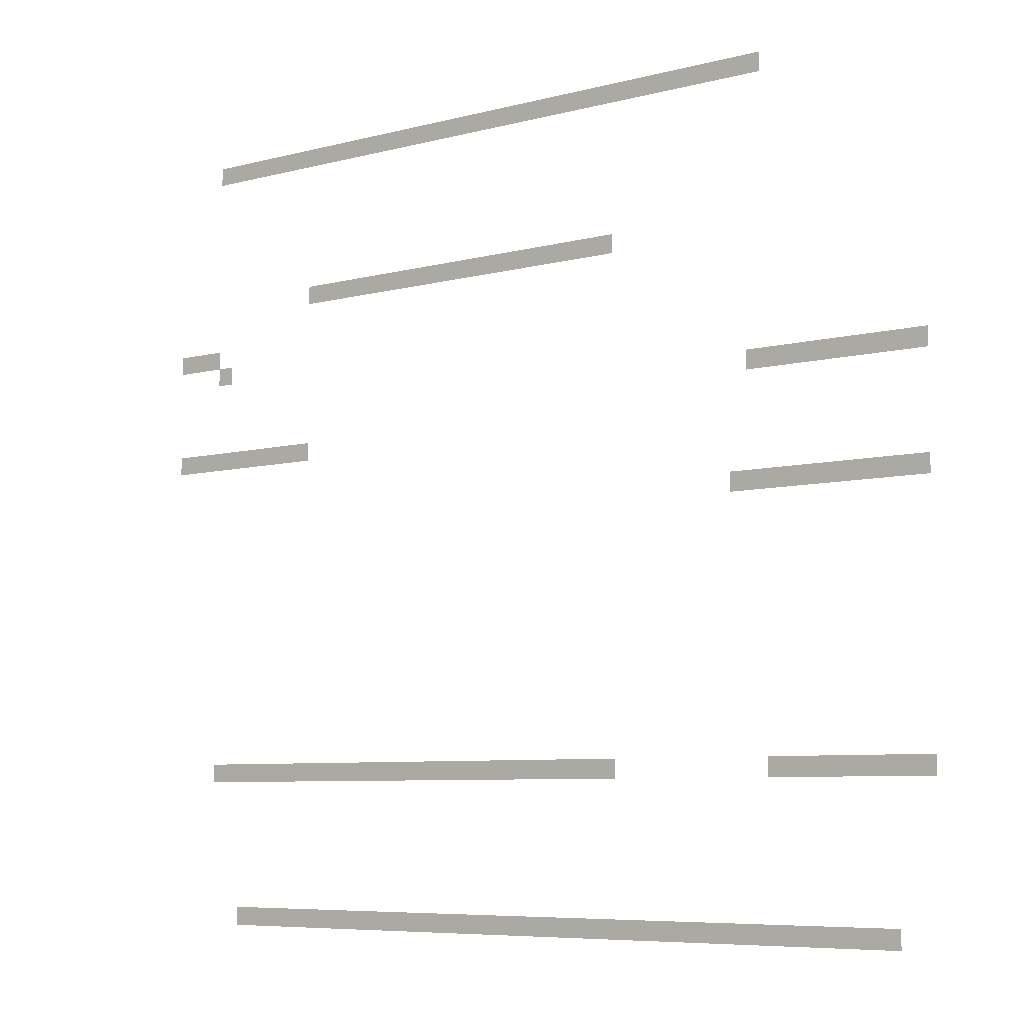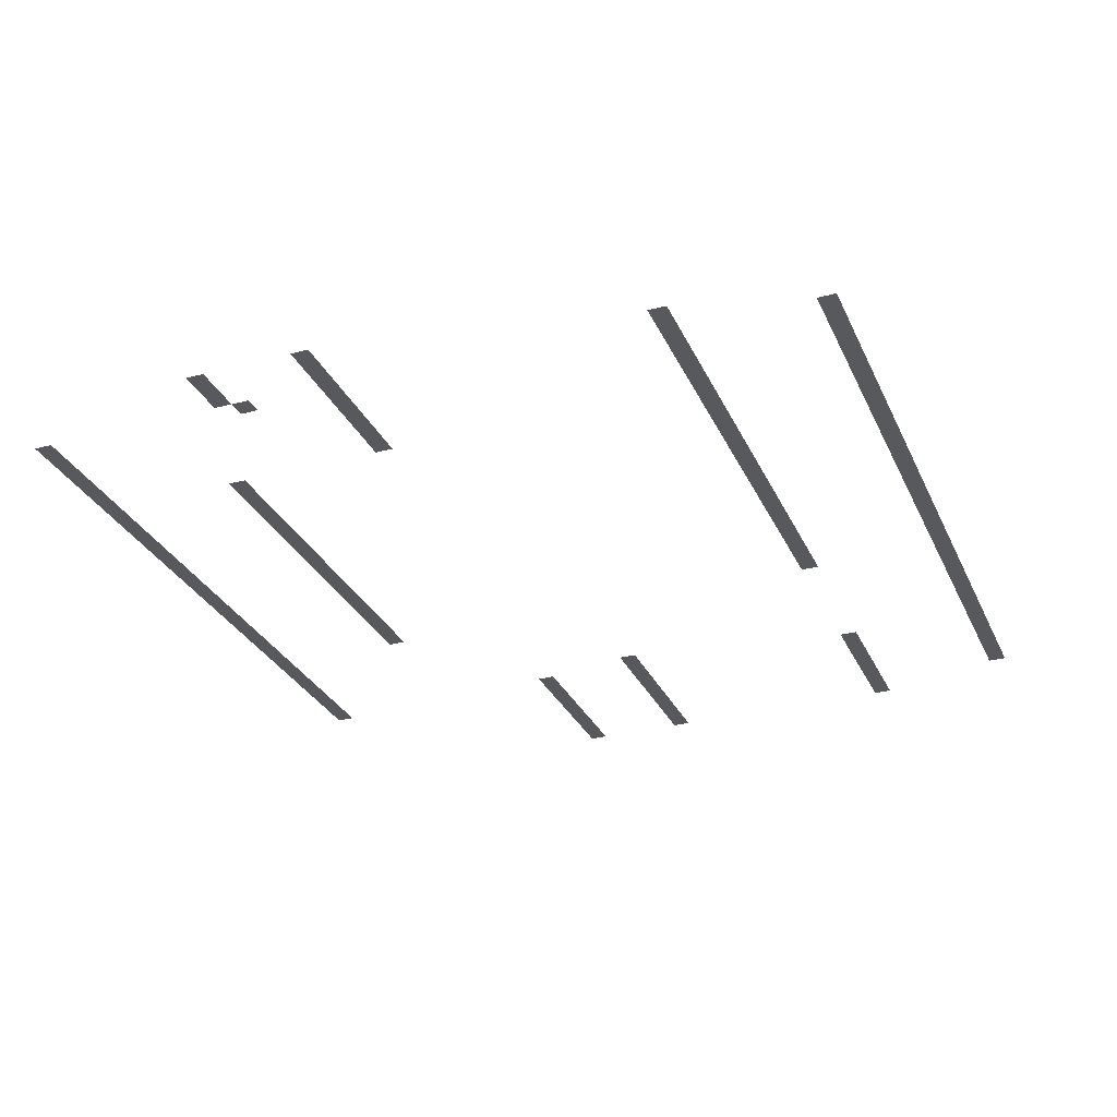
<metadata>
{"format":"obj","ext":"obj","renderer":"f3d","projection":"perspective","resolution":1024,"background":"white","views":[{"elev":-7.0,"azim":37.3,"up":"+Y"},{"elev":-29.4,"azim":-68.8,"up":"+Z"}]}
</metadata>
<code>
v -1056 -648 0
v -1080 -648 0
v -1080 -624 0
v -1056 -624 0
v -1080 -648 0
v -1104 -648 0
v -1104 -624 0
v -1080 -624 0
v -1104 -648 0
v -1128 -648 0
v -1128 -624 0
v -1104 -624 0
v -1128 -648 0
v -1152 -648 0
v -1152 -624 0
v -1128 -624 0
v -1152 -648 0
v -1176 -648 0
v -1176 -624 0
v -1152 -624 0
v -1176 -648 0
v -1200 -648 0
v -1200 -624 0
v -1176 -624 0
v -1200 -648 0
v -1224 -648 0
v -1224 -624 0
v -1200 -624 0
v -1224 -648 0
v -1248 -648 0
v -1248 -624 0
v -1224 -624 0
v -1248 -648 0
v -1272 -648 0
v -1272 -624 0
v -1248 -624 0
v -1272 -648 0
v -1296 -648 0
v -1296 -624 0
v -1272 -624 0
v -1296 -648 0
v -1320 -648 0
v -1320 -624 0
v -1296 -624 0
v -1320 -648 0
v -1344 -648 0
v -1344 -624 0
v -1320 -624 0
v -1344 -648 0
v -1368 -648 0
v -1368 -624 0
v -1344 -624 0
v -1368 -648 0
v -1392 -648 0
v -1392 -624 0
v -1368 -624 0
v -1392 -648 0
v -1416 -648 0
v -1416 -624 0
v -1392 -624 0
v -1416 -648 0
v -1440 -648 0
v -1440 -624 0
v -1416 -624 0
v -1440 -648 0
v -1464 -648 0
v -1464 -624 0
v -1440 -624 0
v -1464 -648 0
v -1488 -648 0
v -1488 -624 0
v -1464 -624 0
v -1488 -648 0
v -1512 -648 0
v -1512 -624 0
v -1488 -624 0
v -1512 -648 0
v -1536 -648 0
v -1536 -624 0
v -1512 -624 0
v -1536 -648 0
v -1560 -648 0
v -1560 -624 0
v -1536 -624 0
v -1560 -648 0
v -1584 -648 0
v -1584 -624 0
v -1560 -624 0
v -1584 -648 0
v -1608 -648 0
v -1608 -624 0
v -1584 -624 0
v -1608 -648 0
v -1632 -648 0
v -1632 -624 0
v -1608 -624 0
v -1632 -648 0
v -1656 -648 0
v -1656 -624 0
v -1632 -624 0
v -1656 -648 0
v -1680 -648 0
v -1680 -624 0
v -1656 -624 0
v -1680 -648 0
v -1704 -648 0
v -1704 -624 0
v -1680 -624 0
v -1704 -648 0
v -1728 -648 0
v -1728 -624 0
v -1704 -624 0
v -1728 -648 0
v -1752 -648 0
v -1752 -624 0
v -1728 -624 0
v -1752 -648 0
v -1776 -648 0
v -1776 -624 0
v -1752 -624 0
v -1776 -648 0
v -1800 -648 0
v -1800 -624 0
v -1776 -624 0
v -1800 -648 0
v -1824 -648 0
v -1824 -624 0
v -1800 -624 0
v -1824 -648 0
v -1848 -648 0
v -1848 -624 0
v -1824 -624 0
v -1848 -648 0
v -1872 -648 0
v -1872 -624 0
v -1848 -624 0
v -1872 -648 0
v -1896 -648 0
v -1896 -624 0
v -1872 -624 0
v -1896 -648 0
v -1920 -648 0
v -1920 -624 0
v -1896 -624 0
v -1920 -648 0
v -1944 -648 0
v -1944 -624 0
v -1920 -624 0
v -1272 -840 0
v -1296 -840 0
v -1296 -816 0
v -1272 -816 0
v -1296 -840 0
v -1320 -840 0
v -1320 -816 0
v -1296 -816 0
v -1320 -840 0
v -1344 -840 0
v -1344 -816 0
v -1320 -816 0
v -1344 -840 0
v -1368 -840 0
v -1368 -816 0
v -1344 -816 0
v -1368 -840 0
v -1392 -840 0
v -1392 -816 0
v -1368 -816 0
v -1392 -840 0
v -1416 -840 0
v -1416 -816 0
v -1392 -816 0
v -1416 -840 0
v -1440 -840 0
v -1440 -816 0
v -1416 -816 0
v -1440 -840 0
v -1464 -840 0
v -1464 -816 0
v -1440 -816 0
v -1464 -840 0
v -1488 -840 0
v -1488 -816 0
v -1464 -816 0
v -1488 -840 0
v -1512 -840 0
v -1512 -816 0
v -1488 -816 0
v -1512 -840 0
v -1536 -840 0
v -1536 -816 0
v -1512 -816 0
v -1536 -840 0
v -1560 -840 0
v -1560 -816 0
v -1536 -816 0
v -1560 -840 0
v -1584 -840 0
v -1584 -816 0
v -1560 -816 0
v -1584 -840 0
v -1608 -840 0
v -1608 -816 0
v -1584 -816 0
v -1608 -840 0
v -1632 -840 0
v -1632 -816 0
v -1608 -816 0
v -1632 -840 0
v -1656 -840 0
v -1656 -816 0
v -1632 -816 0
v -1656 -840 0
v -1680 -840 0
v -1680 -816 0
v -1656 -816 0
v -1680 -840 0
v -1704 -840 0
v -1704 -816 0
v -1680 -816 0
v -1704 -840 0
v -1728 -840 0
v -1728 -816 0
v -1704 -816 0
v -1728 -840 0
v -1752 -840 0
v -1752 -816 0
v -1728 -816 0
v -1752 -840 0
v -1776 -840 0
v -1776 -816 0
v -1752 -816 0
v -1944 -912 0
v -1968 -912 0
v -1968 -888 0
v -1944 -888 0
v -1968 -912 0
v -1992 -912 0
v -1992 -888 0
v -1968 -888 0
v -1992 -912 0
v -2016 -912 0
v -2016 -888 0
v -1992 -888 0
v -1920 -936 0
v -1944 -936 0
v -1944 -912 0
v -1920 -912 0
v -840 -1008 0
v -864 -1008 0
v -864 -984 0
v -840 -984 0
v -864 -1008 0
v -888 -1008 0
v -888 -984 0
v -864 -984 0
v -888 -1008 0
v -912 -1008 0
v -912 -984 0
v -888 -984 0
v -912 -1008 0
v -936 -1008 0
v -936 -984 0
v -912 -984 0
v -936 -1008 0
v -960 -1008 0
v -960 -984 0
v -936 -984 0
v -960 -1008 0
v -984 -1008 0
v -984 -984 0
v -960 -984 0
v -984 -1008 0
v -1008 -1008 0
v -1008 -984 0
v -984 -984 0
v -1008 -1008 0
v -1032 -1008 0
v -1032 -984 0
v -1008 -984 0
v -1032 -1008 0
v -1056 -1008 0
v -1056 -984 0
v -1032 -984 0
v -1056 -1008 0
v -1080 -1008 0
v -1080 -984 0
v -1056 -984 0
v -1776 -1056 0
v -1800 -1056 0
v -1800 -1032 0
v -1776 -1032 0
v -1800 -1056 0
v -1824 -1056 0
v -1824 -1032 0
v -1800 -1032 0
v -1824 -1056 0
v -1848 -1056 0
v -1848 -1032 0
v -1824 -1032 0
v -1848 -1056 0
v -1872 -1056 0
v -1872 -1032 0
v -1848 -1032 0
v -1872 -1056 0
v -1896 -1056 0
v -1896 -1032 0
v -1872 -1032 0
v -1896 -1056 0
v -1920 -1056 0
v -1920 -1032 0
v -1896 -1032 0
v -1920 -1056 0
v -1944 -1056 0
v -1944 -1032 0
v -1920 -1032 0
v -1944 -1056 0
v -1968 -1056 0
v -1968 -1032 0
v -1944 -1032 0
v -1968 -1056 0
v -1992 -1056 0
v -1992 -1032 0
v -1968 -1032 0
v -1992 -1056 0
v -2016 -1056 0
v -2016 -1032 0
v -1992 -1032 0
v -840 -1152 0
v -864 -1152 0
v -864 -1128 0
v -840 -1128 0
v -864 -1152 0
v -888 -1152 0
v -888 -1128 0
v -864 -1128 0
v -888 -1152 0
v -912 -1152 0
v -912 -1128 0
v -888 -1128 0
v -912 -1152 0
v -936 -1152 0
v -936 -1128 0
v -912 -1128 0
v -936 -1152 0
v -960 -1152 0
v -960 -1128 0
v -936 -1128 0
v -960 -1152 0
v -984 -1152 0
v -984 -1128 0
v -960 -1128 0
v -984 -1152 0
v -1008 -1152 0
v -1008 -1128 0
v -984 -1128 0
v -1008 -1152 0
v -1032 -1152 0
v -1032 -1128 0
v -1008 -1128 0
v -1032 -1152 0
v -1056 -1152 0
v -1056 -1128 0
v -1032 -1128 0
v -1056 -1152 0
v -1080 -1152 0
v -1080 -1128 0
v -1056 -1128 0
v -1080 -1152 0
v -1104 -1152 0
v -1104 -1128 0
v -1080 -1128 0
v -840 -1488 0
v -864 -1488 0
v -864 -1464 0
v -840 -1464 0
v -864 -1488 0
v -888 -1488 0
v -888 -1464 0
v -864 -1464 0
v -888 -1488 0
v -912 -1488 0
v -912 -1464 0
v -888 -1464 0
v -912 -1488 0
v -936 -1488 0
v -936 -1464 0
v -912 -1464 0
v -936 -1488 0
v -960 -1488 0
v -960 -1464 0
v -936 -1464 0
v -960 -1488 0
v -984 -1488 0
v -984 -1464 0
v -960 -1464 0
v -984 -1488 0
v -1008 -1488 0
v -1008 -1464 0
v -984 -1464 0
v -1008 -1488 0
v -1032 -1488 0
v -1032 -1464 0
v -1008 -1464 0
v -1032 -1488 0
v -1056 -1488 0
v -1056 -1464 0
v -1032 -1464 0
v -1272 -1488 0
v -1296 -1488 0
v -1296 -1464 0
v -1272 -1464 0
v -1296 -1488 0
v -1320 -1488 0
v -1320 -1464 0
v -1296 -1464 0
v -1320 -1488 0
v -1344 -1488 0
v -1344 -1464 0
v -1320 -1464 0
v -1344 -1488 0
v -1368 -1488 0
v -1368 -1464 0
v -1344 -1464 0
v -1368 -1488 0
v -1392 -1488 0
v -1392 -1464 0
v -1368 -1464 0
v -1392 -1488 0
v -1416 -1488 0
v -1416 -1464 0
v -1392 -1464 0
v -1416 -1488 0
v -1440 -1488 0
v -1440 -1464 0
v -1416 -1464 0
v -1440 -1488 0
v -1464 -1488 0
v -1464 -1464 0
v -1440 -1464 0
v -1464 -1488 0
v -1488 -1488 0
v -1488 -1464 0
v -1464 -1464 0
v -1488 -1488 0
v -1512 -1488 0
v -1512 -1464 0
v -1488 -1464 0
v -1512 -1488 0
v -1536 -1488 0
v -1536 -1464 0
v -1512 -1464 0
v -1536 -1488 0
v -1560 -1488 0
v -1560 -1464 0
v -1536 -1464 0
v -1560 -1488 0
v -1584 -1488 0
v -1584 -1464 0
v -1560 -1464 0
v -1584 -1488 0
v -1608 -1488 0
v -1608 -1464 0
v -1584 -1464 0
v -1608 -1488 0
v -1632 -1488 0
v -1632 -1464 0
v -1608 -1464 0
v -1632 -1488 0
v -1656 -1488 0
v -1656 -1464 0
v -1632 -1464 0
v -1656 -1488 0
v -1680 -1488 0
v -1680 -1464 0
v -1656 -1464 0
v -1680 -1488 0
v -1704 -1488 0
v -1704 -1464 0
v -1680 -1464 0
v -1704 -1488 0
v -1728 -1488 0
v -1728 -1464 0
v -1704 -1464 0
v -1728 -1488 0
v -1752 -1488 0
v -1752 -1464 0
v -1728 -1464 0
v -1752 -1488 0
v -1776 -1488 0
v -1776 -1464 0
v -1752 -1464 0
v -1776 -1488 0
v -1800 -1488 0
v -1800 -1464 0
v -1776 -1464 0
v -1800 -1488 0
v -1824 -1488 0
v -1824 -1464 0
v -1800 -1464 0
v -1824 -1488 0
v -1848 -1488 0
v -1848 -1464 0
v -1824 -1464 0
v -1848 -1488 0
v -1872 -1488 0
v -1872 -1464 0
v -1848 -1464 0
v -1872 -1488 0
v -1896 -1488 0
v -1896 -1464 0
v -1872 -1464 0
v -1896 -1488 0
v -1920 -1488 0
v -1920 -1464 0
v -1896 -1464 0
v -1920 -1488 0
v -1944 -1488 0
v -1944 -1464 0
v -1920 -1464 0
v -888 -1680 0
v -912 -1680 0
v -912 -1656 0
v -888 -1656 0
v -912 -1680 0
v -936 -1680 0
v -936 -1656 0
v -912 -1656 0
v -936 -1680 0
v -960 -1680 0
v -960 -1656 0
v -936 -1656 0
v -960 -1680 0
v -984 -1680 0
v -984 -1656 0
v -960 -1656 0
v -984 -1680 0
v -1008 -1680 0
v -1008 -1656 0
v -984 -1656 0
v -1008 -1680 0
v -1032 -1680 0
v -1032 -1656 0
v -1008 -1656 0
v -1032 -1680 0
v -1056 -1680 0
v -1056 -1656 0
v -1032 -1656 0
v -1056 -1680 0
v -1080 -1680 0
v -1080 -1656 0
v -1056 -1656 0
v -1080 -1680 0
v -1104 -1680 0
v -1104 -1656 0
v -1080 -1656 0
v -1104 -1680 0
v -1128 -1680 0
v -1128 -1656 0
v -1104 -1656 0
v -1128 -1680 0
v -1152 -1680 0
v -1152 -1656 0
v -1128 -1656 0
v -1152 -1680 0
v -1176 -1680 0
v -1176 -1656 0
v -1152 -1656 0
v -1176 -1680 0
v -1200 -1680 0
v -1200 -1656 0
v -1176 -1656 0
v -1200 -1680 0
v -1224 -1680 0
v -1224 -1656 0
v -1200 -1656 0
v -1224 -1680 0
v -1248 -1680 0
v -1248 -1656 0
v -1224 -1656 0
v -1248 -1680 0
v -1272 -1680 0
v -1272 -1656 0
v -1248 -1656 0
v -1272 -1680 0
v -1296 -1680 0
v -1296 -1656 0
v -1272 -1656 0
v -1296 -1680 0
v -1320 -1680 0
v -1320 -1656 0
v -1296 -1656 0
v -1320 -1680 0
v -1344 -1680 0
v -1344 -1656 0
v -1320 -1656 0
v -1344 -1680 0
v -1368 -1680 0
v -1368 -1656 0
v -1344 -1656 0
v -1368 -1680 0
v -1392 -1680 0
v -1392 -1656 0
v -1368 -1656 0
v -1392 -1680 0
v -1416 -1680 0
v -1416 -1656 0
v -1392 -1656 0
v -1416 -1680 0
v -1440 -1680 0
v -1440 -1656 0
v -1416 -1656 0
v -1440 -1680 0
v -1464 -1680 0
v -1464 -1656 0
v -1440 -1656 0
v -1464 -1680 0
v -1488 -1680 0
v -1488 -1656 0
v -1464 -1656 0
v -1488 -1680 0
v -1512 -1680 0
v -1512 -1656 0
v -1488 -1656 0
v -1512 -1680 0
v -1536 -1680 0
v -1536 -1656 0
v -1512 -1656 0
v -1536 -1680 0
v -1560 -1680 0
v -1560 -1656 0
v -1536 -1656 0
v -1560 -1680 0
v -1584 -1680 0
v -1584 -1656 0
v -1560 -1656 0
v -1584 -1680 0
v -1608 -1680 0
v -1608 -1656 0
v -1584 -1656 0
v -1608 -1680 0
v -1632 -1680 0
v -1632 -1656 0
v -1608 -1656 0
v -1632 -1680 0
v -1656 -1680 0
v -1656 -1656 0
v -1632 -1656 0
v -1656 -1680 0
v -1680 -1680 0
v -1680 -1656 0
v -1656 -1656 0
v -1680 -1680 0
v -1704 -1680 0
v -1704 -1656 0
v -1680 -1656 0
v -1704 -1680 0
v -1728 -1680 0
v -1728 -1656 0
v -1704 -1656 0
v -1728 -1680 0
v -1752 -1680 0
v -1752 -1656 0
v -1728 -1656 0
v -1752 -1680 0
v -1776 -1680 0
v -1776 -1656 0
v -1752 -1656 0
v -1776 -1680 0
v -1800 -1680 0
v -1800 -1656 0
v -1776 -1656 0
v -1800 -1680 0
v -1824 -1680 0
v -1824 -1656 0
v -1800 -1656 0
v -1824 -1680 0
v -1848 -1680 0
v -1848 -1656 0
v -1824 -1656 0
v -1848 -1680 0
v -1872 -1680 0
v -1872 -1656 0
v -1848 -1656 0
v -1872 -1680 0
v -1896 -1680 0
v -1896 -1656 0
v -1872 -1656 0
g Salle-3_mesh_0003
f 1 2 3 4
f 5 6 7 8
f 9 10 11 12
f 13 14 15 16
f 17 18 19 20
f 21 22 23 24
f 25 26 27 28
f 29 30 31 32
f 33 34 35 36
f 37 38 39 40
f 41 42 43 44
f 45 46 47 48
f 49 50 51 52
f 53 54 55 56
f 57 58 59 60
f 61 62 63 64
f 65 66 67 68
f 69 70 71 72
f 73 74 75 76
f 77 78 79 80
f 81 82 83 84
f 85 86 87 88
f 89 90 91 92
f 93 94 95 96
f 97 98 99 100
f 101 102 103 104
f 105 106 107 108
f 109 110 111 112
f 113 114 115 116
f 117 118 119 120
f 121 122 123 124
f 125 126 127 128
f 129 130 131 132
f 133 134 135 136
f 137 138 139 140
f 141 142 143 144
f 145 146 147 148
f 149 150 151 152
f 153 154 155 156
f 157 158 159 160
f 161 162 163 164
f 165 166 167 168
f 169 170 171 172
f 173 174 175 176
f 177 178 179 180
f 181 182 183 184
f 185 186 187 188
f 189 190 191 192
f 193 194 195 196
f 197 198 199 200
f 201 202 203 204
f 205 206 207 208
f 209 210 211 212
f 213 214 215 216
f 217 218 219 220
f 221 222 223 224
f 225 226 227 228
f 229 230 231 232
f 233 234 235 236
f 237 238 239 240
f 241 242 243 244
f 245 246 247 248
f 249 250 251 252
f 253 254 255 256
f 257 258 259 260
f 261 262 263 264
f 265 266 267 268
f 269 270 271 272
f 273 274 275 276
f 277 278 279 280
f 281 282 283 284
f 285 286 287 288
f 289 290 291 292
f 293 294 295 296
f 297 298 299 300
f 301 302 303 304
f 305 306 307 308
f 309 310 311 312
f 313 314 315 316
f 317 318 319 320
f 321 322 323 324
f 325 326 327 328
f 329 330 331 332
f 333 334 335 336
f 337 338 339 340
f 341 342 343 344
f 345 346 347 348
f 349 350 351 352
f 353 354 355 356
f 357 358 359 360
f 361 362 363 364
f 365 366 367 368
f 369 370 371 372
f 373 374 375 376
f 377 378 379 380
f 381 382 383 384
f 385 386 387 388
f 389 390 391 392
f 393 394 395 396
f 397 398 399 400
f 401 402 403 404
f 405 406 407 408
f 409 410 411 412
f 413 414 415 416
f 417 418 419 420
f 421 422 423 424
f 425 426 427 428
f 429 430 431 432
f 433 434 435 436
f 437 438 439 440
f 441 442 443 444
f 445 446 447 448
f 449 450 451 452
f 453 454 455 456
f 457 458 459 460
f 461 462 463 464
f 465 466 467 468
f 469 470 471 472
f 473 474 475 476
f 477 478 479 480
f 481 482 483 484
f 485 486 487 488
f 489 490 491 492
f 493 494 495 496
f 497 498 499 500
f 501 502 503 504
f 505 506 507 508
f 509 510 511 512
f 513 514 515 516
f 517 518 519 520
f 521 522 523 524
f 525 526 527 528
f 529 530 531 532
f 533 534 535 536
f 537 538 539 540
f 541 542 543 544
f 545 546 547 548
f 549 550 551 552
f 553 554 555 556
f 557 558 559 560
f 561 562 563 564
f 565 566 567 568
f 569 570 571 572
f 573 574 575 576
f 577 578 579 580
f 581 582 583 584
f 585 586 587 588
f 589 590 591 592
f 593 594 595 596
f 597 598 599 600
f 601 602 603 604
f 605 606 607 608
f 609 610 611 612
f 613 614 615 616
f 617 618 619 620
f 621 622 623 624
f 625 626 627 628
f 629 630 631 632
f 633 634 635 636
f 637 638 639 640
f 641 642 643 644
f 645 646 647 648
f 649 650 651 652
f 653 654 655 656
f 657 658 659 660
f 661 662 663 664
f 665 666 667 668
f 669 670 671 672
f 673 674 675 676
f 677 678 679 680
f 681 682 683 684
f 685 686 687 688

</code>
